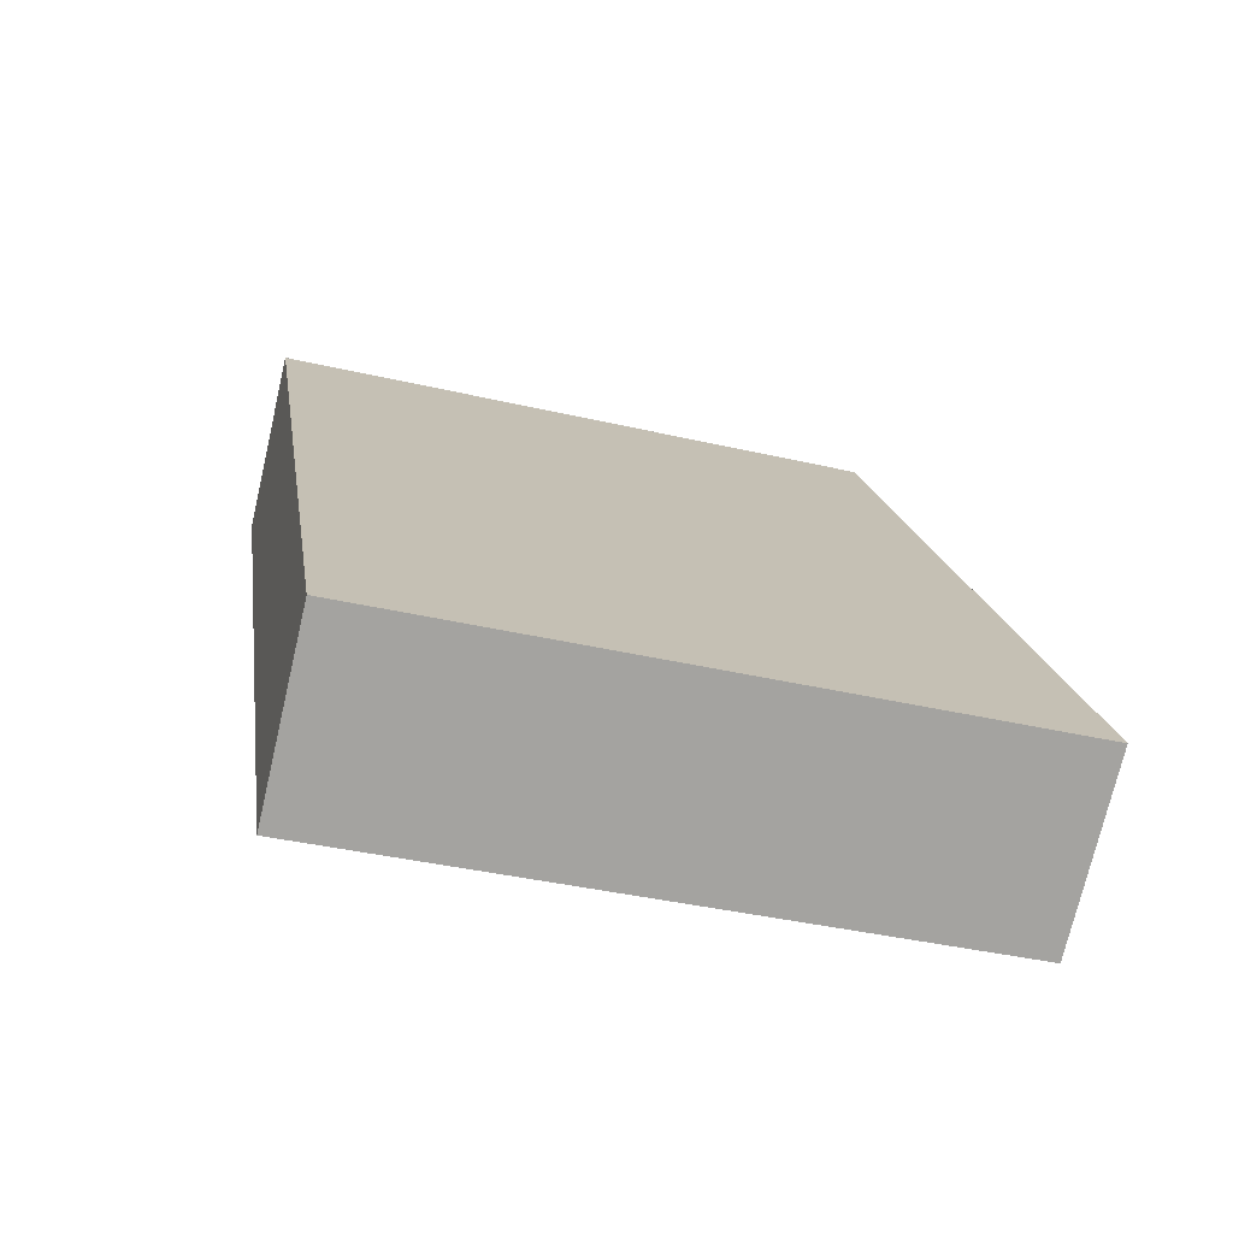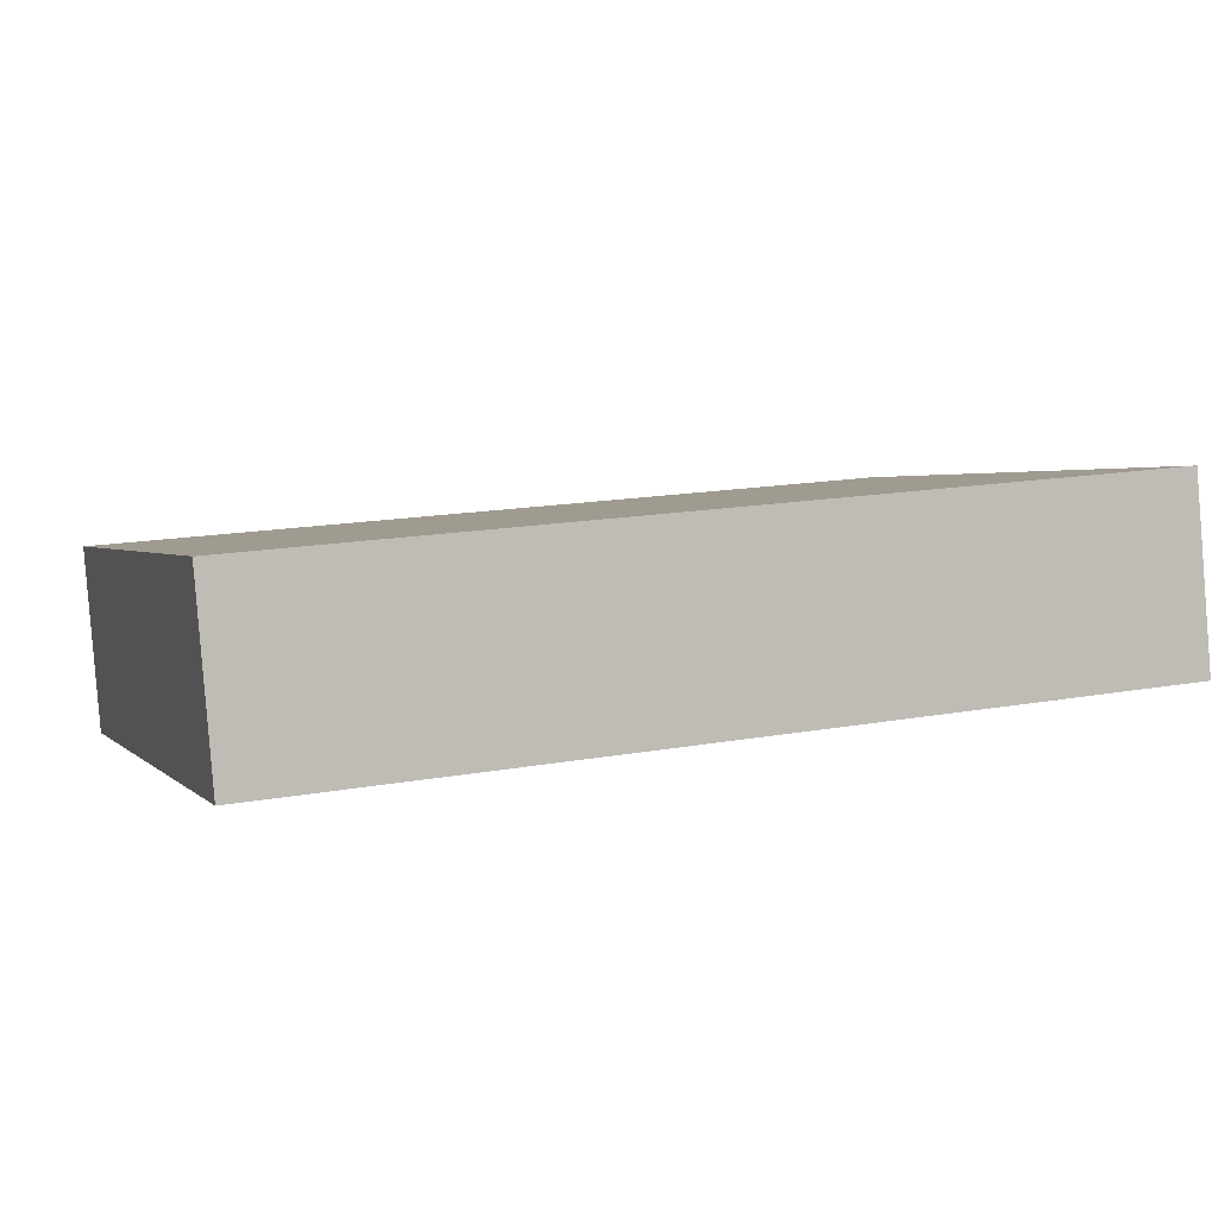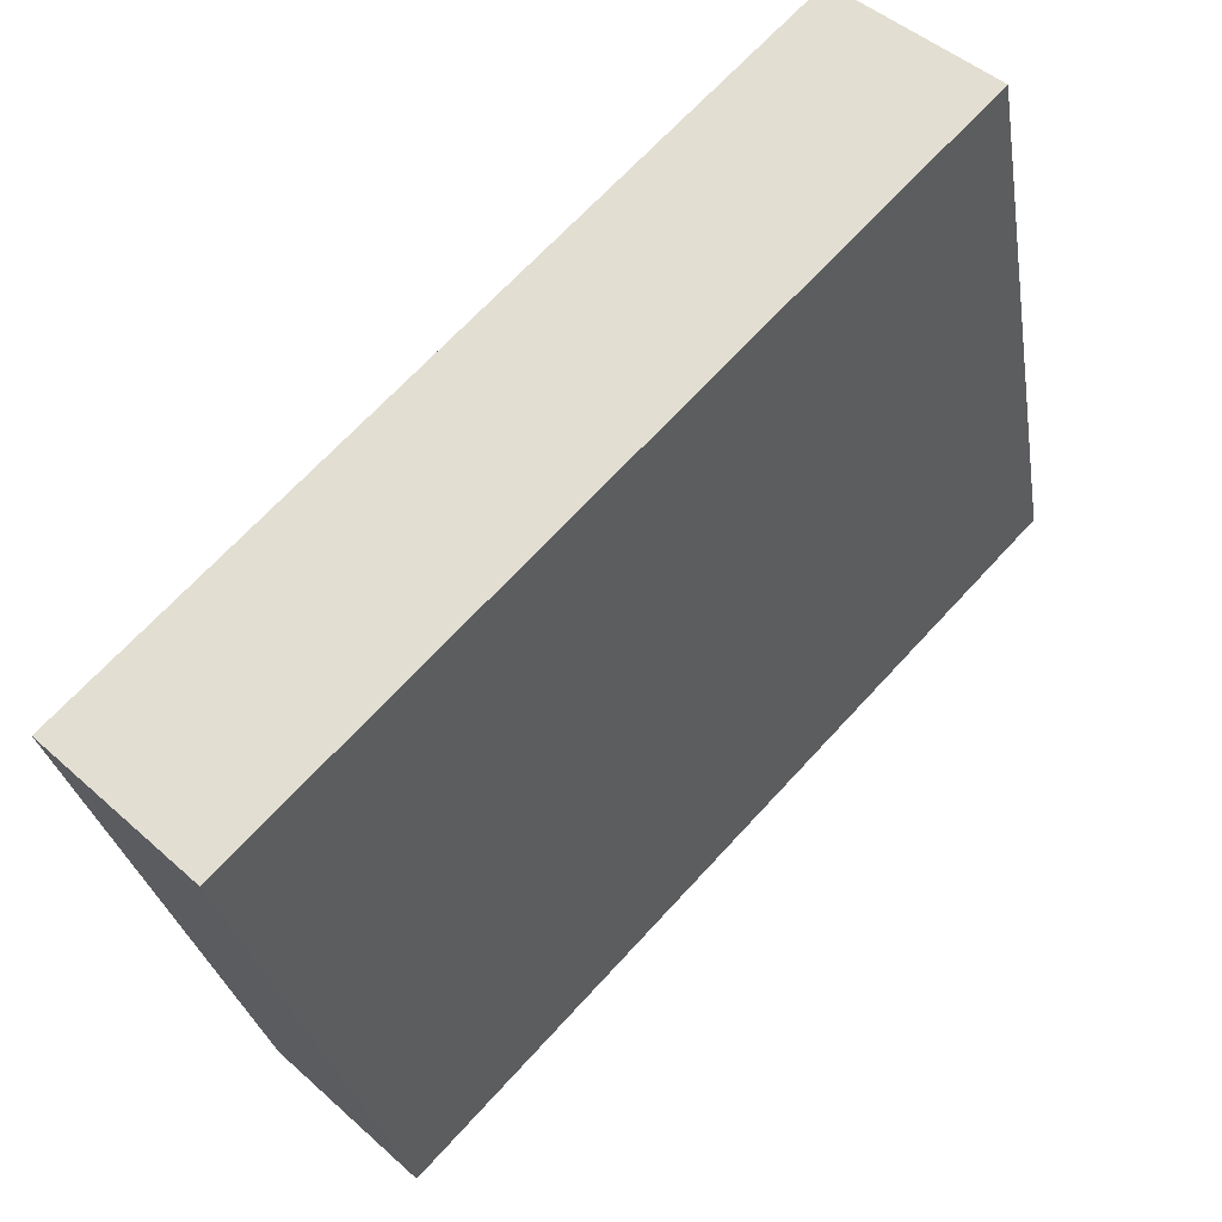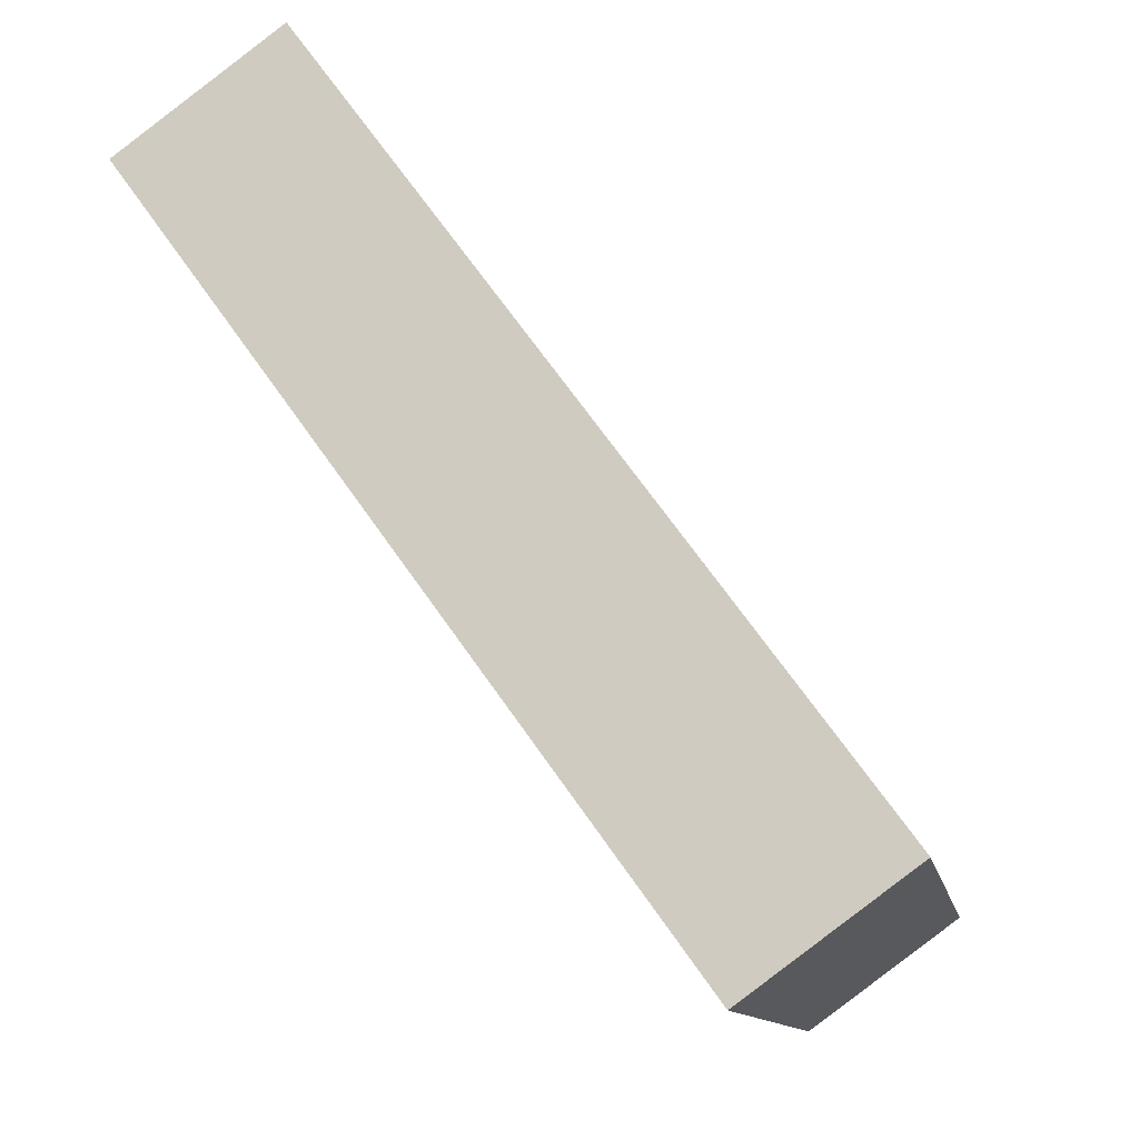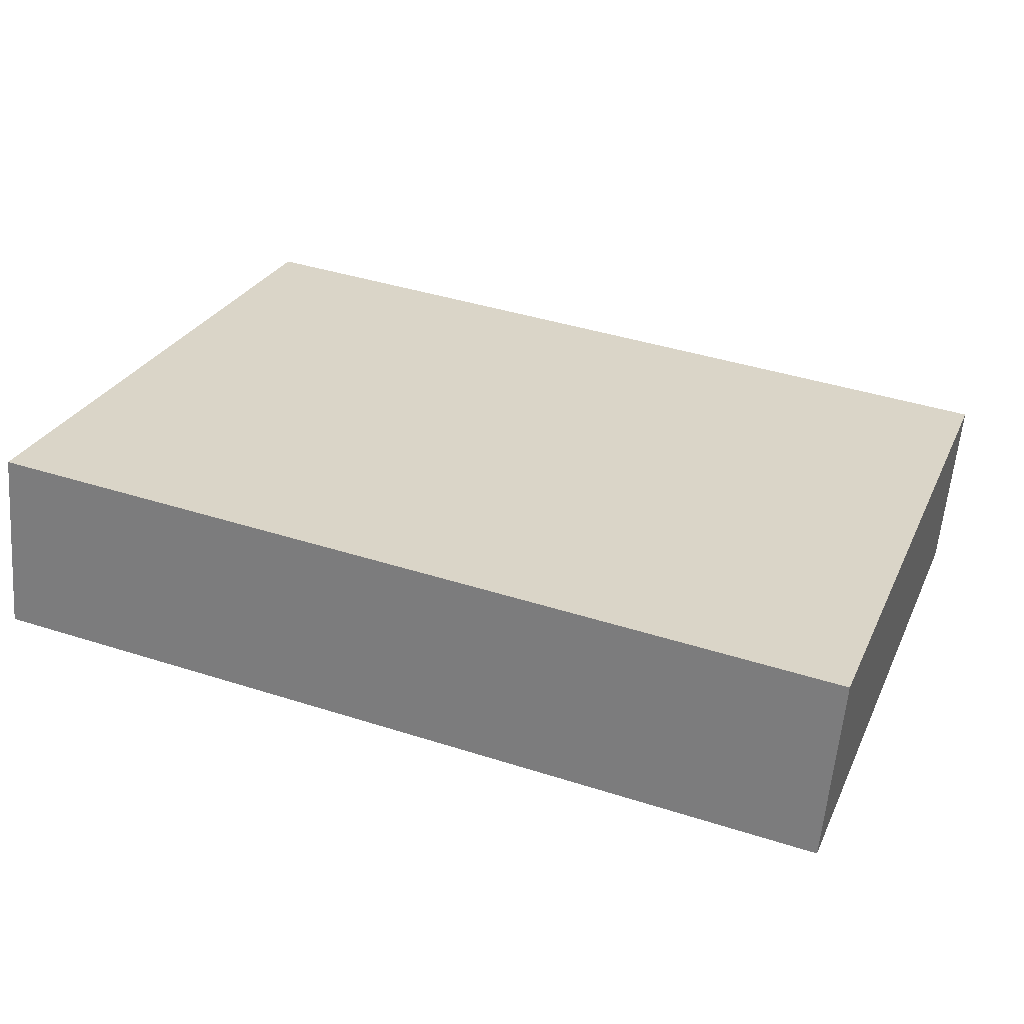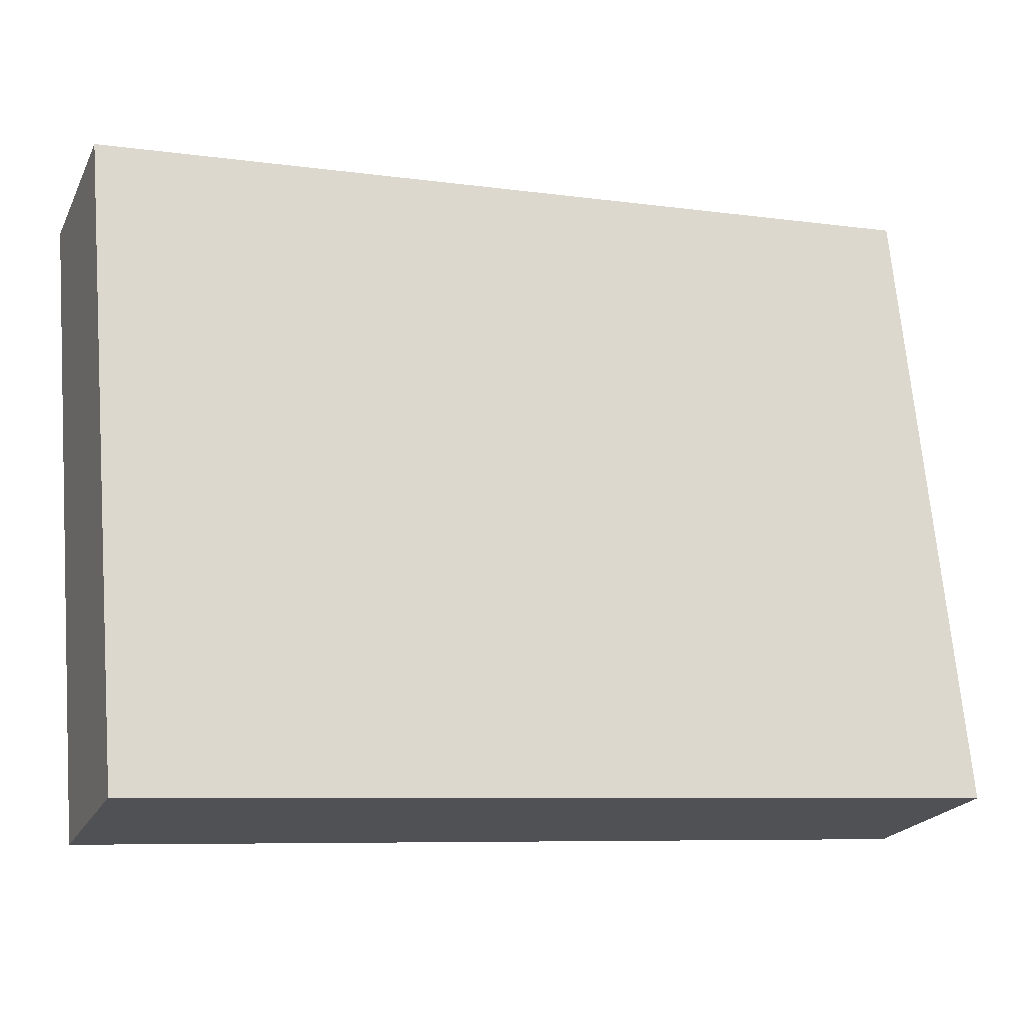
<metadata>
{"format":"obj","ext":"obj","renderer":"f3d","projection":"perspective","resolution":1024,"background":"white","views":[{"elev":17.4,"azim":-98.5,"up":"+Y"},{"elev":16.4,"azim":159.8,"up":"+Y"},{"elev":68.6,"azim":132.6,"up":"+Z"},{"elev":70.0,"azim":54.8,"up":"+Z"},{"elev":41.2,"azim":-158.8,"up":"+Y"},{"elev":-7.6,"azim":158.6,"up":"+Z"}]}
</metadata>
<code>
v  -5.912 -5.934 15.37
v  -5.912 -5.286 12.64
v  -2.072 -5.286 12.64
v  -2.072 -5.934 15.37
v  -5.912 -5.131 15.56
v  -2.072 -5.131 15.56
v  -2.072 -4.483 12.83
v  -5.912 -4.483 12.83
g Sensor020
f 1 2 3
f 3 4 1
f 5 6 7
f 7 8 5
f 1 4 6
f 6 5 1
f 4 3 7
f 7 6 4
f 3 2 8
f 8 7 3
f 2 1 5
f 5 8 2

</code>
